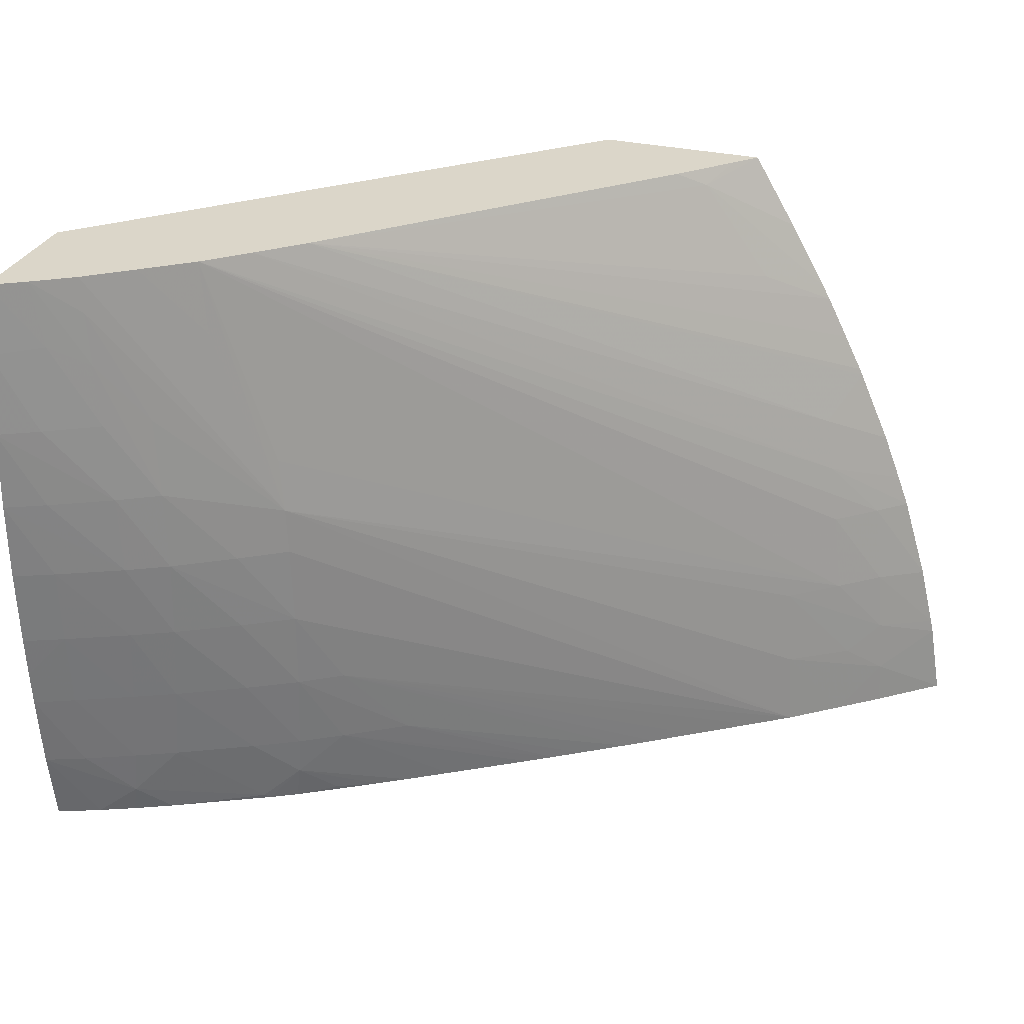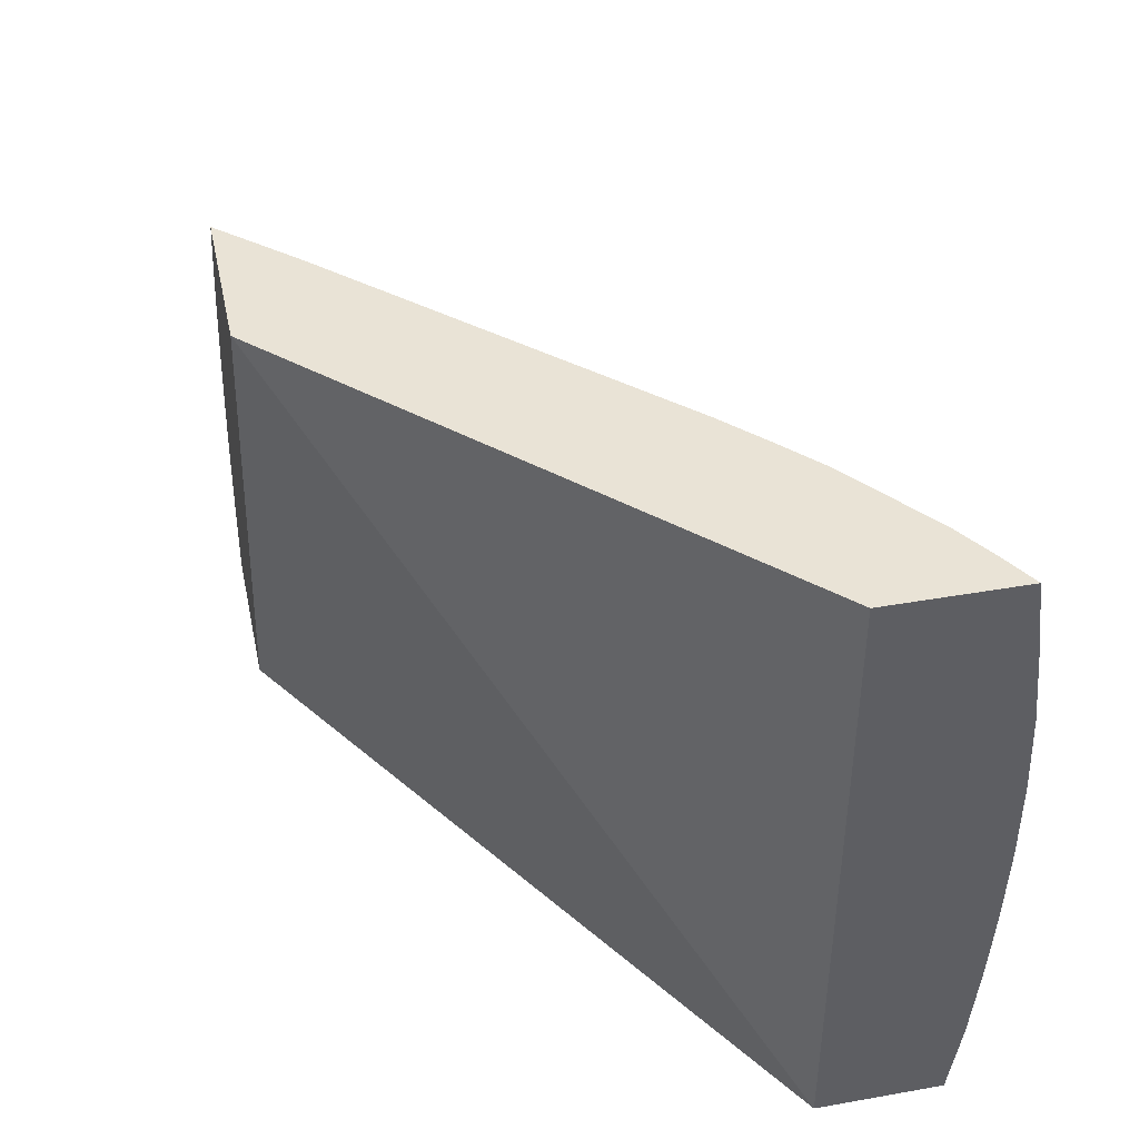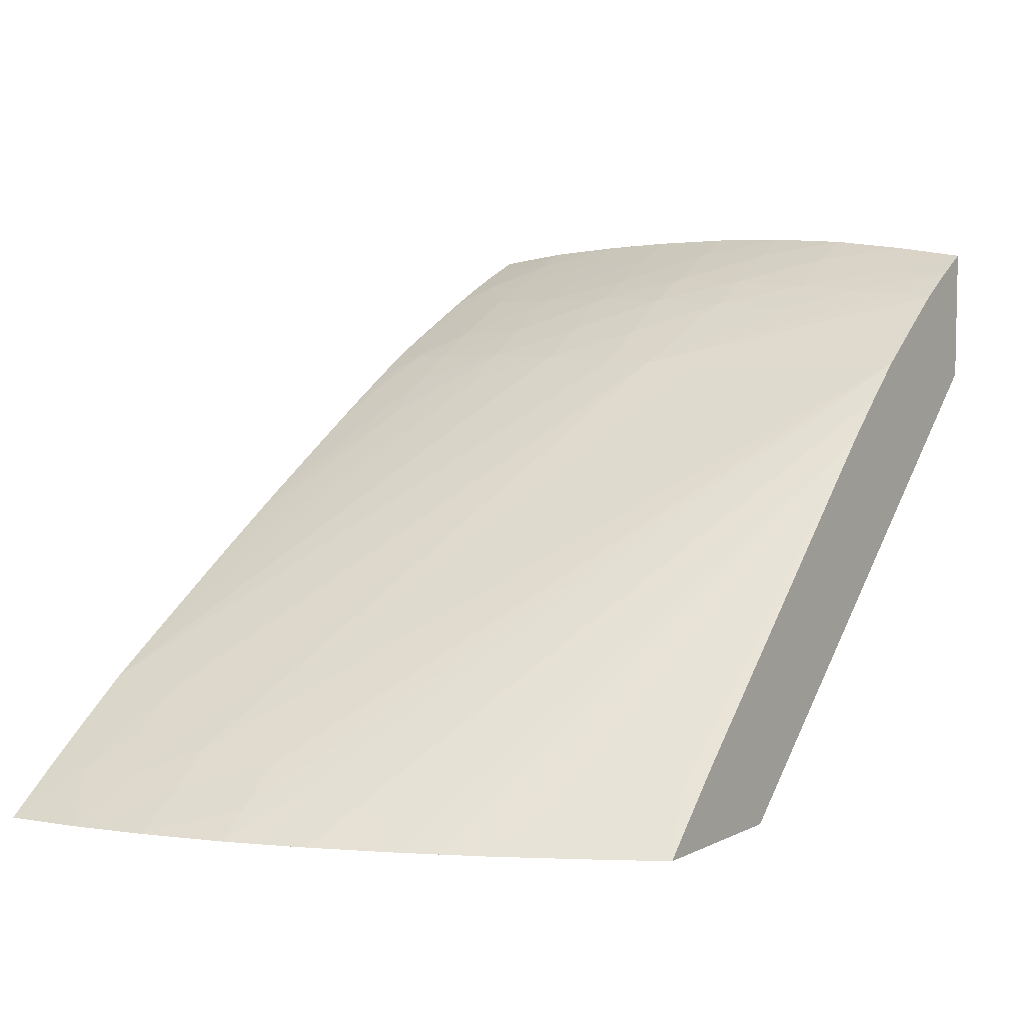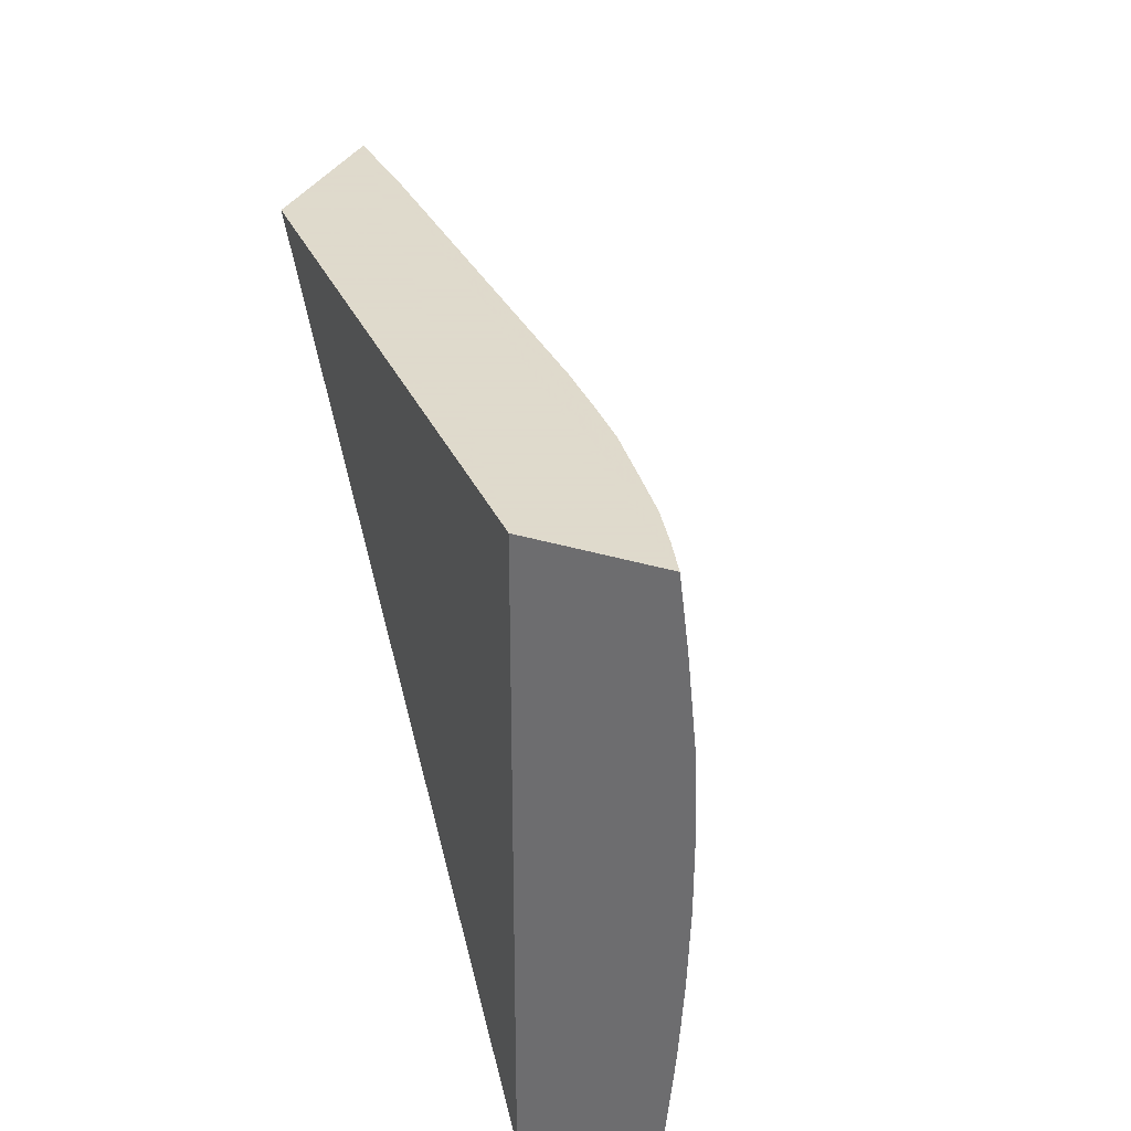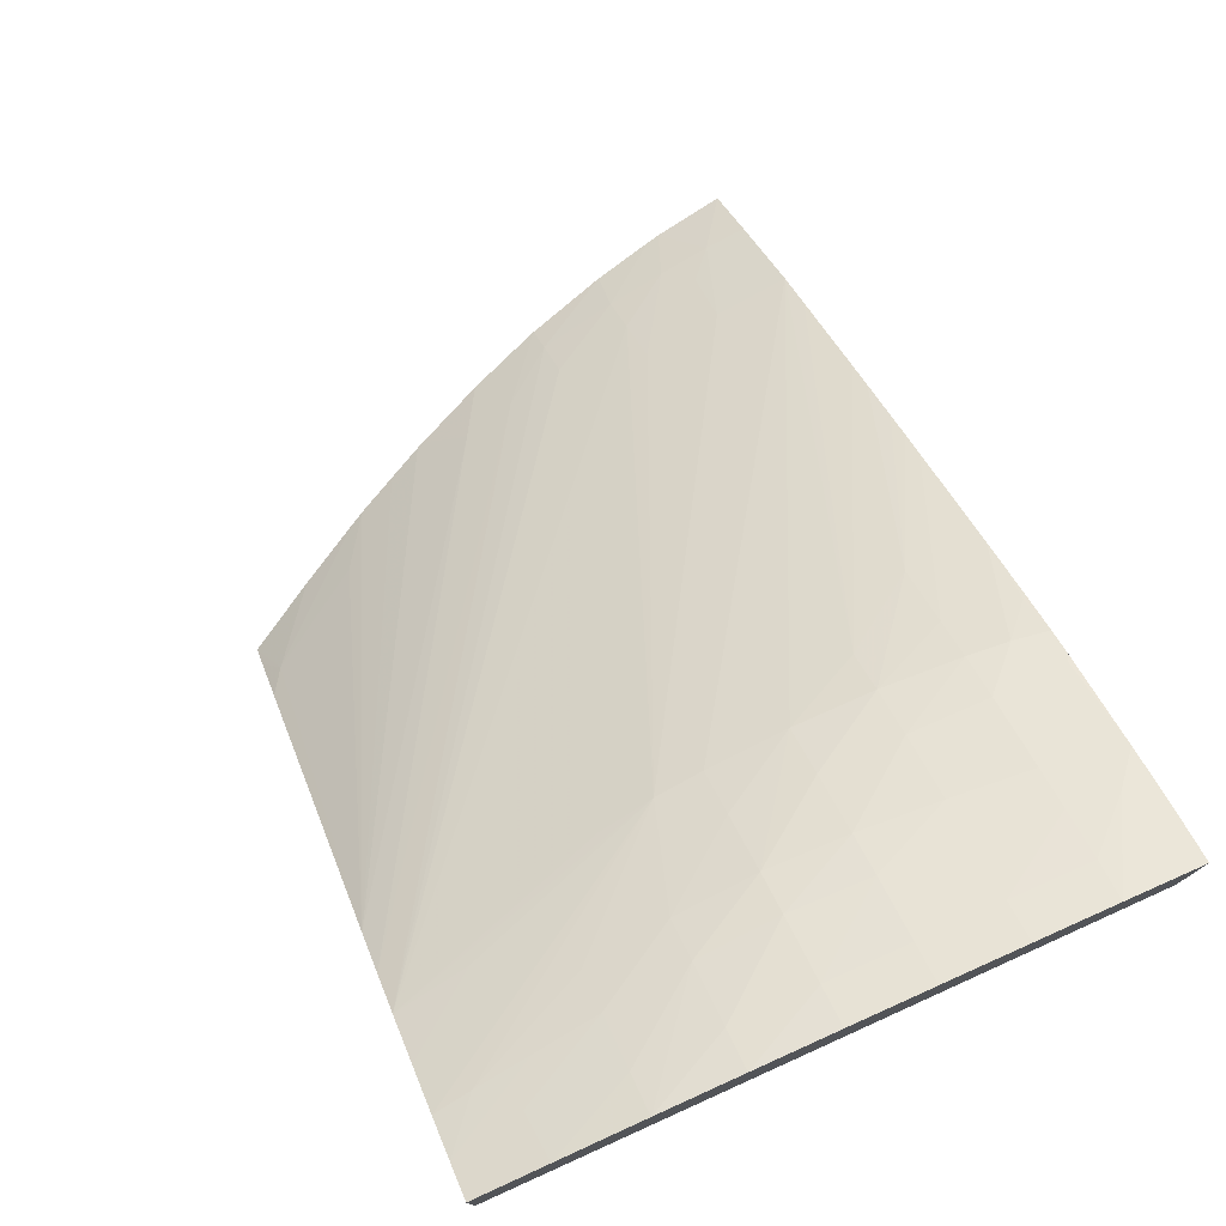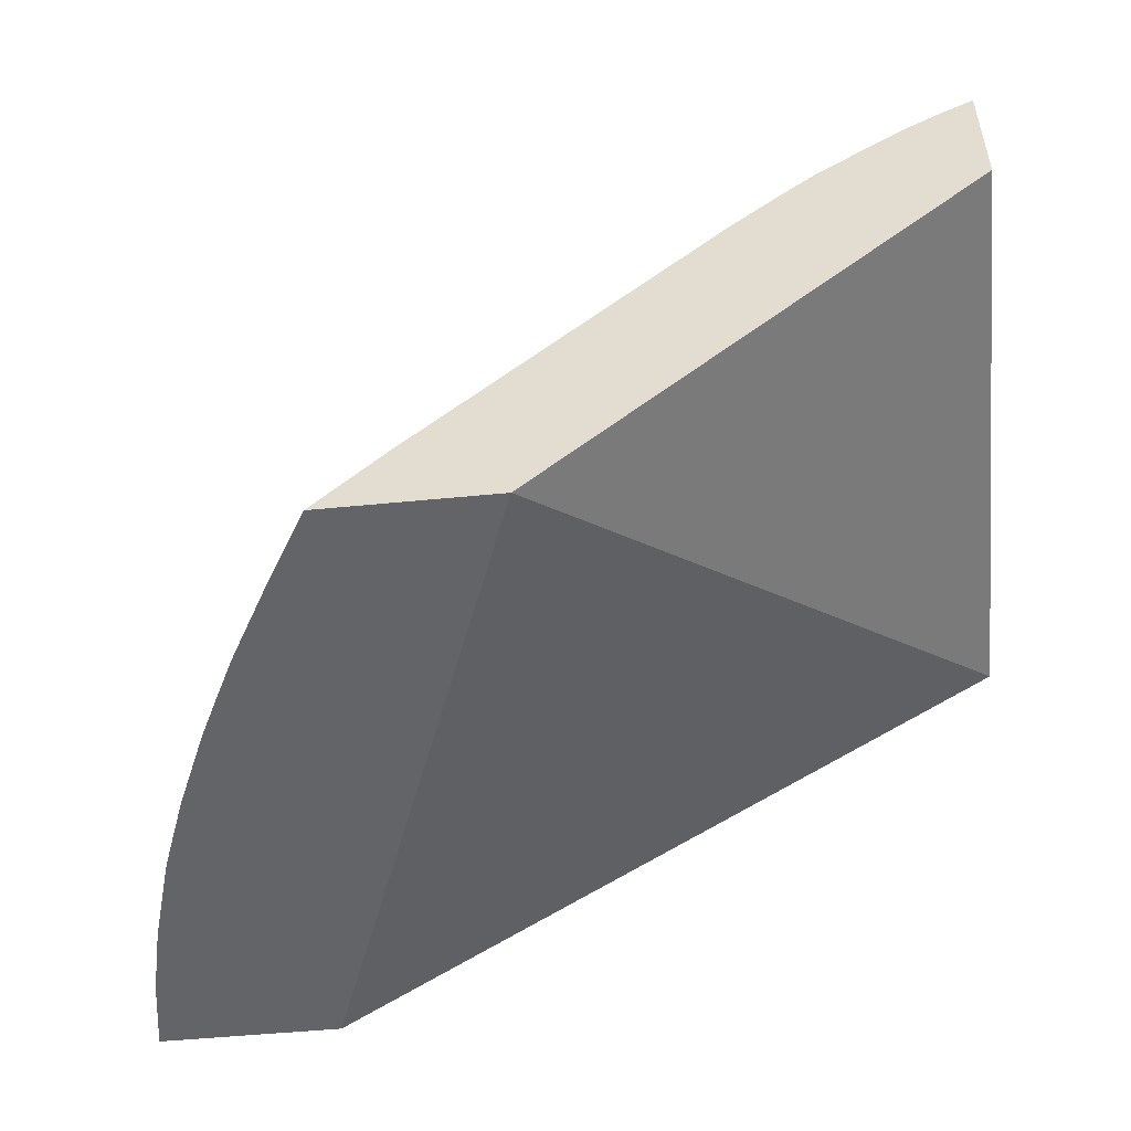
<metadata>
{"format":"obj","ext":"obj","renderer":"f3d","projection":"perspective","resolution":1024,"background":"white","views":[{"elev":29.8,"azim":19.2,"up":"+Y"},{"elev":42.0,"azim":-102.0,"up":"+Y"},{"elev":6.6,"azim":125.8,"up":"+Z"},{"elev":32.4,"azim":-66.8,"up":"+Y"},{"elev":76.3,"azim":-114.2,"up":"+Z"},{"elev":-51.1,"azim":-173.9,"up":"+Z"}]}
</metadata>
<code>
v 0.002254 0.1289 0.04569
v 0.001948 0.1289 0.04602
v 0.001659 0.1286 0.04649
v 0.002882 0.1278 0.04569
v -0.0001718 0.1289 0.04569
v 0.001255 0.1289 0.04677
v 0.002644 0.1272 0.04632
v 0.003425 0.1269 0.04569
v -0.002974 0.1289 0.0511
v 0.003319 0.1198 0.04569
v -0.006544 0.1198 0.05193
v -0.006544 0.1289 0.05194
v 0.003547 0.1267 0.04569
v -0.003581 0.1289 0.05168
v 0.003791 0.1248 0.04631
v 0.004171 0.1254 0.04569
v 0.004127 0.1255 0.04569
v 0.00386 0.1261 0.04569
v 0.005912 0.1198 0.04569
v -0.006544 0.1198 0.05374
v -0.006544 0.1289 0.05389
v -0.004159 0.1289 0.05221
v 0.003945 0.1241 0.04645
v 0.004645 0.1244 0.04569
v 0.005733 0.1209 0.04569
v 0.005009 0.1204 0.04637
v 0.005051 0.1198 0.0464
v -0.006016 0.1198 0.05352
v -0.006544 0.1209 0.05391
v -0.006544 0.1279 0.05401
v -0.005881 0.1279 0.05362
v -0.006057 0.1289 0.0536
v -0.004841 0.1289 0.05274
v -0.004023 0.1278 0.05232
v -0.003075 0.125 0.05215
v -0.003175 0.1258 0.05207
v 0.00426 0.1221 0.04671
v 0.004094 0.1232 0.04658
v 0.004672 0.1232 0.04607
v 0.005089 0.1232 0.04569
v 0.004912 0.1237 0.04569
v 0.005689 0.1211 0.04569
v 0.004936 0.1212 0.04631
v 0.004455 0.1198 0.04688
v 0.004496 0.1208 0.04672
v 0.003667 0.1209 0.04738
v -0.005933 0.1198 0.05349
v -0.005937 0.1198 0.05349
v -0.006544 0.1221 0.05403
v -0.005373 0.1202 0.05331
v -0.005988 0.1209 0.05367
v -0.006544 0.1267 0.05413
v -0.005988 0.1267 0.05383
v -0.005242 0.1267 0.0534
v -0.00534 0.1276 0.05334
v -0.005423 0.1284 0.05328
v -0.005486 0.1289 0.05324
v -0.004664 0.1267 0.05301
v -0.004557 0.1255 0.0531
v -0.003676 0.1244 0.05263
v -0.003028 0.1244 0.05219
v 0.003747 0.1198 0.04745
v 0.003554 0.1221 0.04729
v 0.004838 0.1221 0.04622
v 0.005467 0.122 0.04569
v -0.005452 0.1198 0.05327
v -0.006544 0.1226 0.05407
v -0.005988 0.1221 0.05377
v -0.004925 0.1198 0.05302
v -0.003629 0.1198 0.05236
v -0.004716 0.1209 0.05307
v -0.005294 0.1209 0.05335
v -0.006544 0.1255 0.05417
v -0.005988 0.1255 0.0539
v -0.005135 0.1255 0.05345
v -0.004504 0.1244 0.05315
v -0.002981 0.1232 0.05222
v 0.003169 0.1198 0.04785
v -0.002407 0.1221 0.05181
v -0.004925 0.1198 0.05301
v -0.006544 0.1232 0.05411
v -0.005988 0.1232 0.05386
v -0.005193 0.1221 0.0534
v -0.003546 0.1198 0.0523
v -0.003095 0.1203 0.05214
v -0.004615 0.1221 0.05311
v -0.003676 0.1209 0.05252
v -0.006544 0.1244 0.05416
v -0.005988 0.1244 0.0539
v -0.005082 0.1244 0.05346
v -0.004535 0.1232 0.05315
v -0.003676 0.1232 0.05265
v -0.002985 0.1221 0.05221
v 0.002345 0.1198 0.04843
v -0.001607 0.1209 0.05122
v 0.00136 0.1198 0.04912
v 0.001767 0.1198 0.04884
v -0.005113 0.1232 0.05344
v -0.003173 0.1198 0.05209
v -0.003047 0.1209 0.05217
v -0.002634 0.1198 0.05177
v -0.002089 0.1198 0.05141
v -0.001681 0.1198 0.05115
v -0.002469 0.1209 0.0518
v -0.003676 0.1221 0.05261
v 0.0003501 0.1198 0.04981
v 0.0007391 0.1198 0.04954
v -0.002748 0.1198 0.05183
v -0.002624 0.1198 0.05175
v -0.001103 0.1198 0.05077
v -2.544e-05 0.1198 0.05006
f 1 2 3
f 1 3 4
f 1 4 8
f 1 8 13
f 1 13 18
f 1 18 17
f 1 17 16
f 1 16 24
f 1 24 41
f 1 41 40
f 1 40 65
f 1 65 42
f 1 42 25
f 1 25 19
f 1 19 10
f 1 10 5
f 1 5 12
f 1 12 21
f 1 21 32
f 1 32 57
f 1 57 33
f 1 33 22
f 1 22 14
f 1 14 9
f 1 9 6
f 1 6 2
f 2 6 3
f 3 7 8
f 3 8 4
f 3 6 9
f 3 9 7
f 5 10 11
f 5 11 12
f 7 13 8
f 7 9 13
f 9 14 15
f 9 15 16
f 9 16 17
f 9 17 18
f 9 18 13
f 10 19 27
f 10 27 44
f 10 44 62
f 10 62 78
f 10 78 94
f 10 94 97
f 10 97 96
f 10 96 107
f 10 107 106
f 10 106 111
f 10 111 110
f 10 110 103
f 10 103 102
f 10 102 109
f 10 109 108
f 10 108 99
f 10 99 84
f 10 84 80
f 10 80 66
f 10 66 47
f 10 47 28
f 10 28 20
f 10 20 11
f 11 20 29
f 11 29 49
f 11 49 67
f 11 67 81
f 11 81 88
f 11 88 73
f 11 73 52
f 11 52 30
f 11 30 21
f 11 21 12
f 14 22 23
f 14 23 15
f 15 23 24
f 15 24 16
f 19 25 26
f 19 26 27
f 20 28 29
f 21 30 31
f 21 31 32
f 22 33 34
f 22 34 35
f 22 35 36
f 22 36 37
f 22 37 38
f 22 38 39
f 22 39 23
f 23 39 40
f 23 40 41
f 23 41 24
f 25 42 43
f 25 43 26
f 26 44 27
f 26 43 45
f 26 45 46
f 26 46 44
f 28 47 48
f 28 48 29
f 29 48 50
f 29 50 51
f 29 51 49
f 30 52 53
f 30 53 31
f 31 53 54
f 31 54 55
f 31 55 32
f 32 55 56
f 32 56 57
f 33 57 34
f 34 57 35
f 35 57 56
f 35 56 58
f 35 58 59
f 35 59 60
f 35 60 61
f 35 61 62
f 35 62 46
f 35 46 63
f 35 63 37
f 35 37 36
f 37 63 43
f 37 43 64
f 37 64 38
f 38 64 39
f 39 64 65
f 39 65 40
f 42 65 64
f 42 64 43
f 43 63 45
f 44 46 62
f 45 63 46
f 47 66 48
f 48 66 50
f 49 51 68
f 49 68 67
f 50 66 69
f 50 69 70
f 50 70 71
f 50 71 72
f 50 72 51
f 51 72 68
f 52 73 74
f 52 74 75
f 52 75 53
f 53 75 54
f 54 75 59
f 54 59 55
f 55 59 58
f 55 58 56
f 59 75 76
f 59 76 60
f 60 77 61
f 60 76 77
f 61 77 62
f 62 77 79
f 62 79 78
f 66 80 69
f 67 68 82
f 67 82 81
f 68 72 83
f 68 83 82
f 69 80 84
f 69 84 70
f 70 84 85
f 70 85 71
f 71 86 83
f 71 83 72
f 71 85 87
f 71 87 86
f 73 88 89
f 73 89 90
f 73 90 74
f 74 90 75
f 75 90 76
f 76 90 91
f 76 91 92
f 76 92 77
f 77 92 93
f 77 93 79
f 78 79 94
f 79 93 95
f 79 95 96
f 79 96 97
f 79 97 94
f 81 82 88
f 82 83 98
f 82 98 89
f 82 89 88
f 83 86 98
f 84 99 85
f 85 100 87
f 85 99 101
f 85 101 102
f 85 102 103
f 85 103 104
f 85 104 100
f 86 91 98
f 86 87 105
f 86 105 91
f 87 100 105
f 89 98 90
f 90 98 91
f 91 105 92
f 92 105 93
f 93 105 100
f 93 100 104
f 93 104 95
f 95 104 106
f 95 106 107
f 95 107 96
f 99 108 101
f 101 108 109
f 101 109 102
f 103 110 104
f 104 110 111
f 104 111 106

</code>
